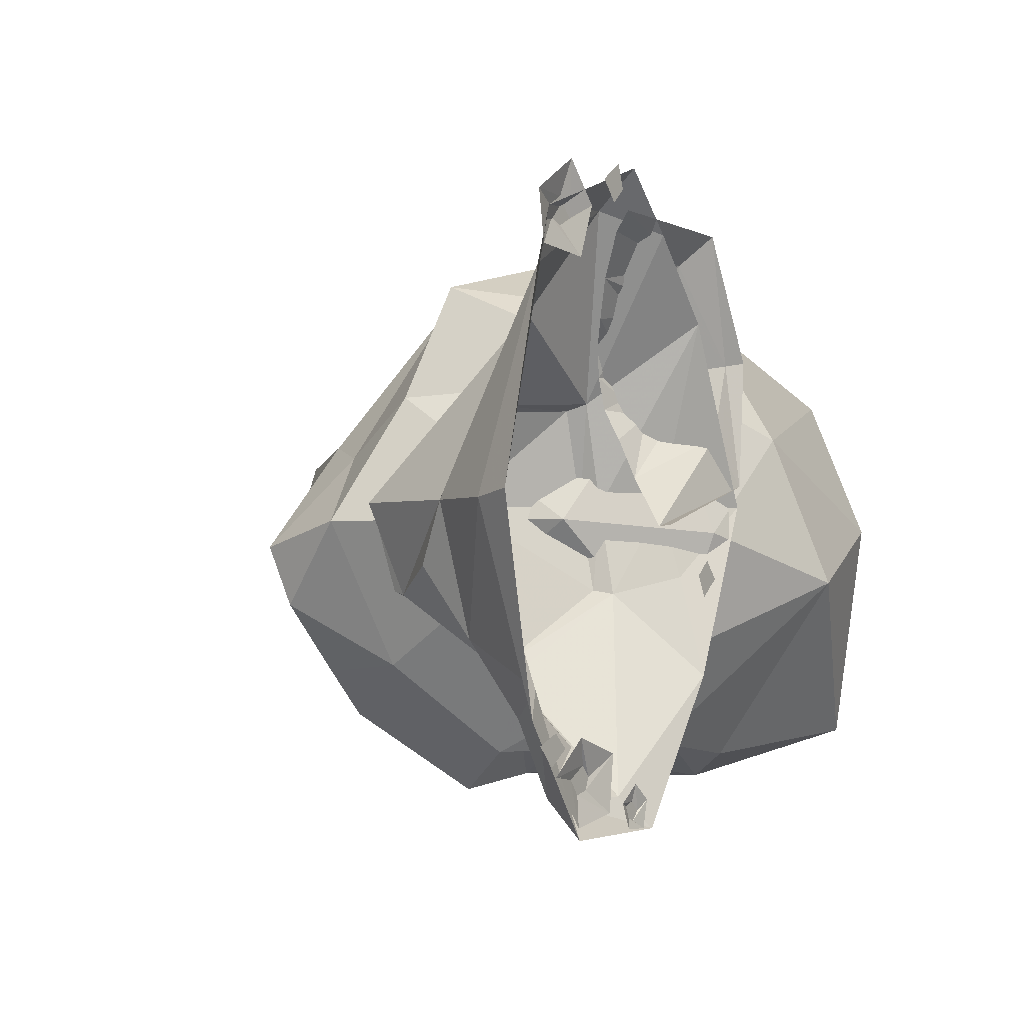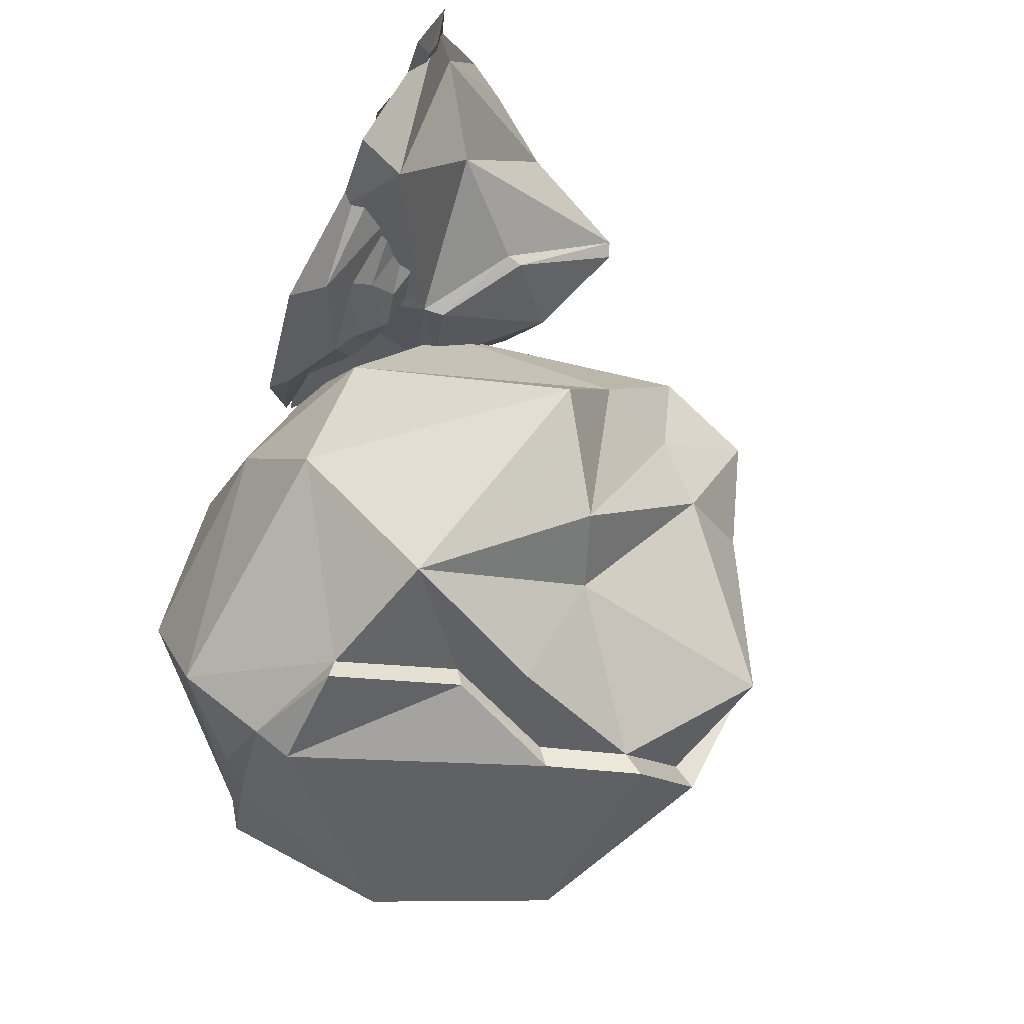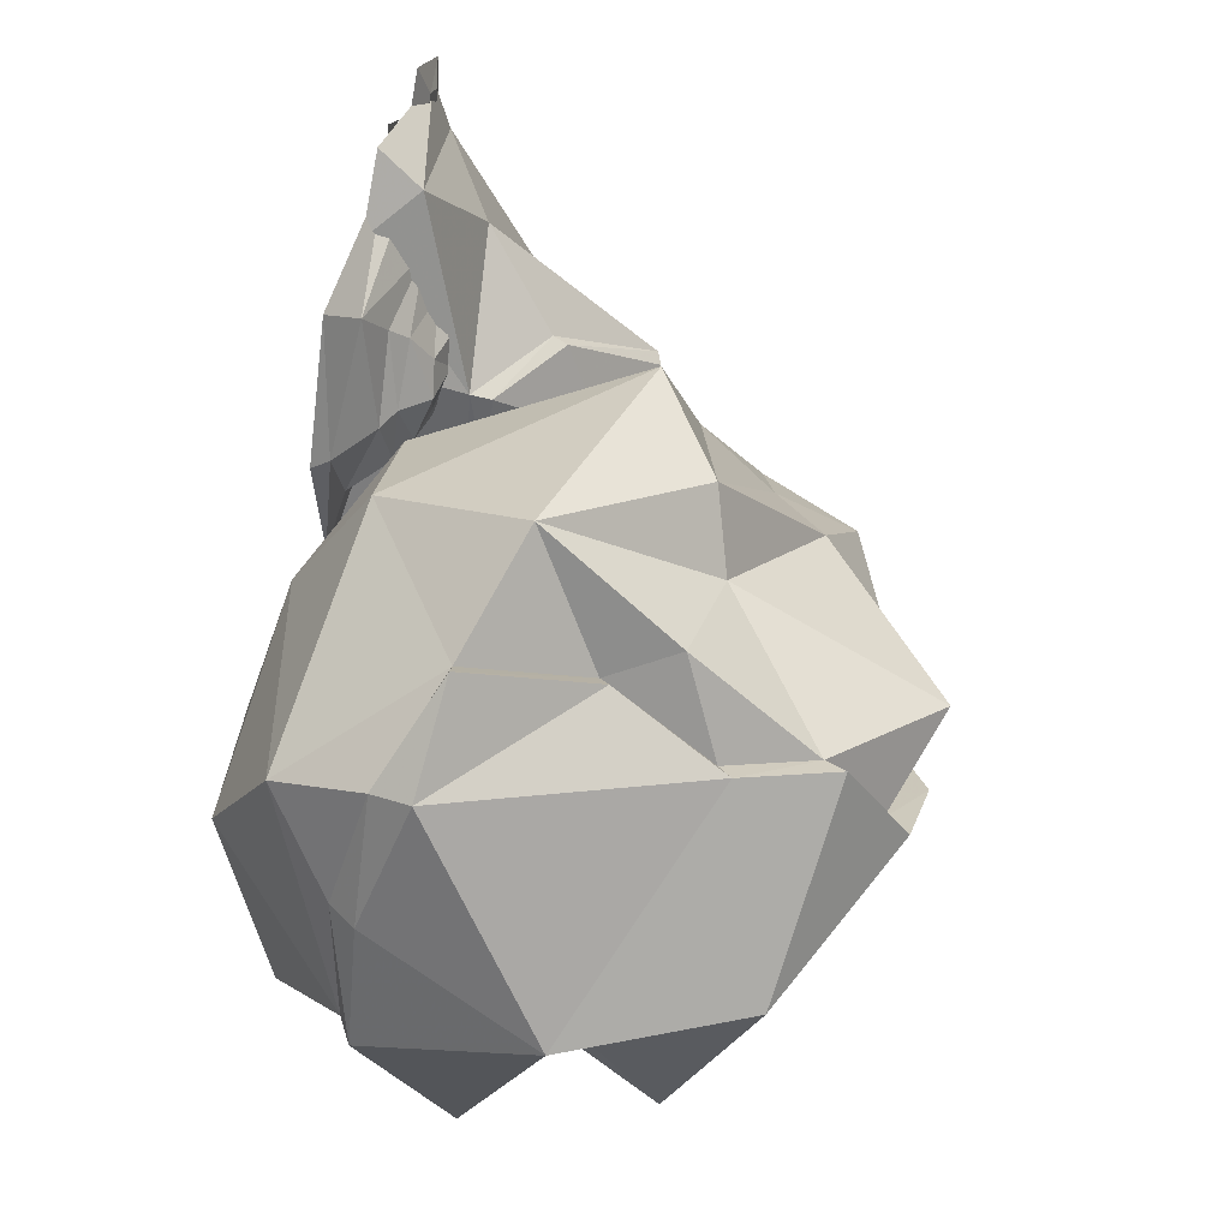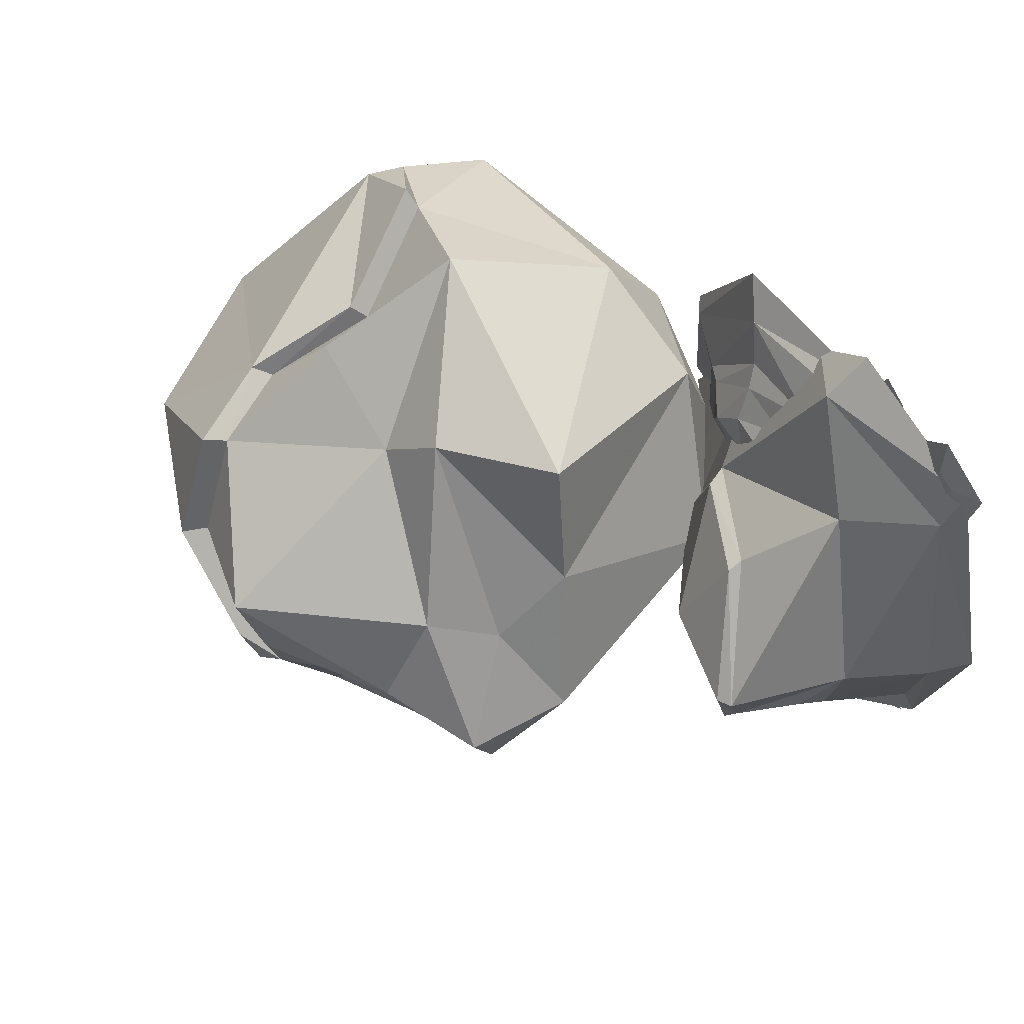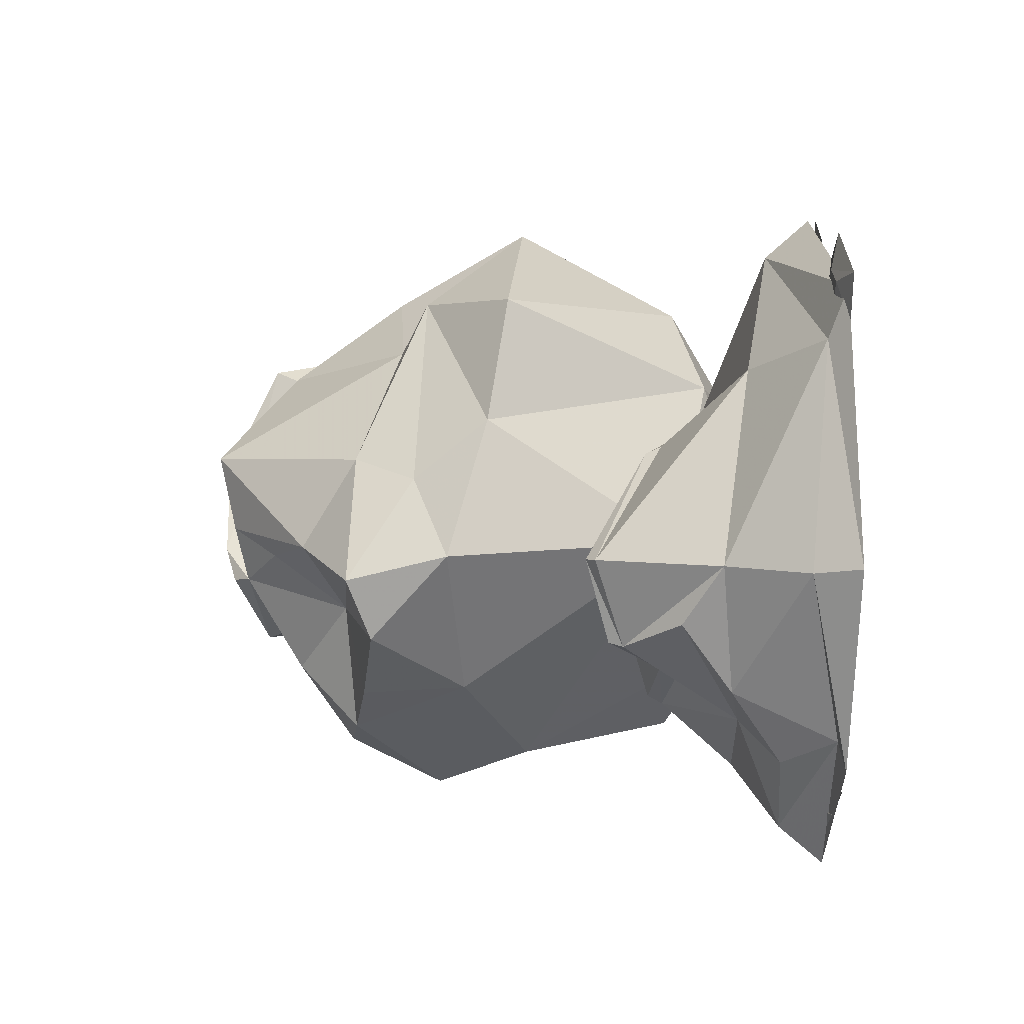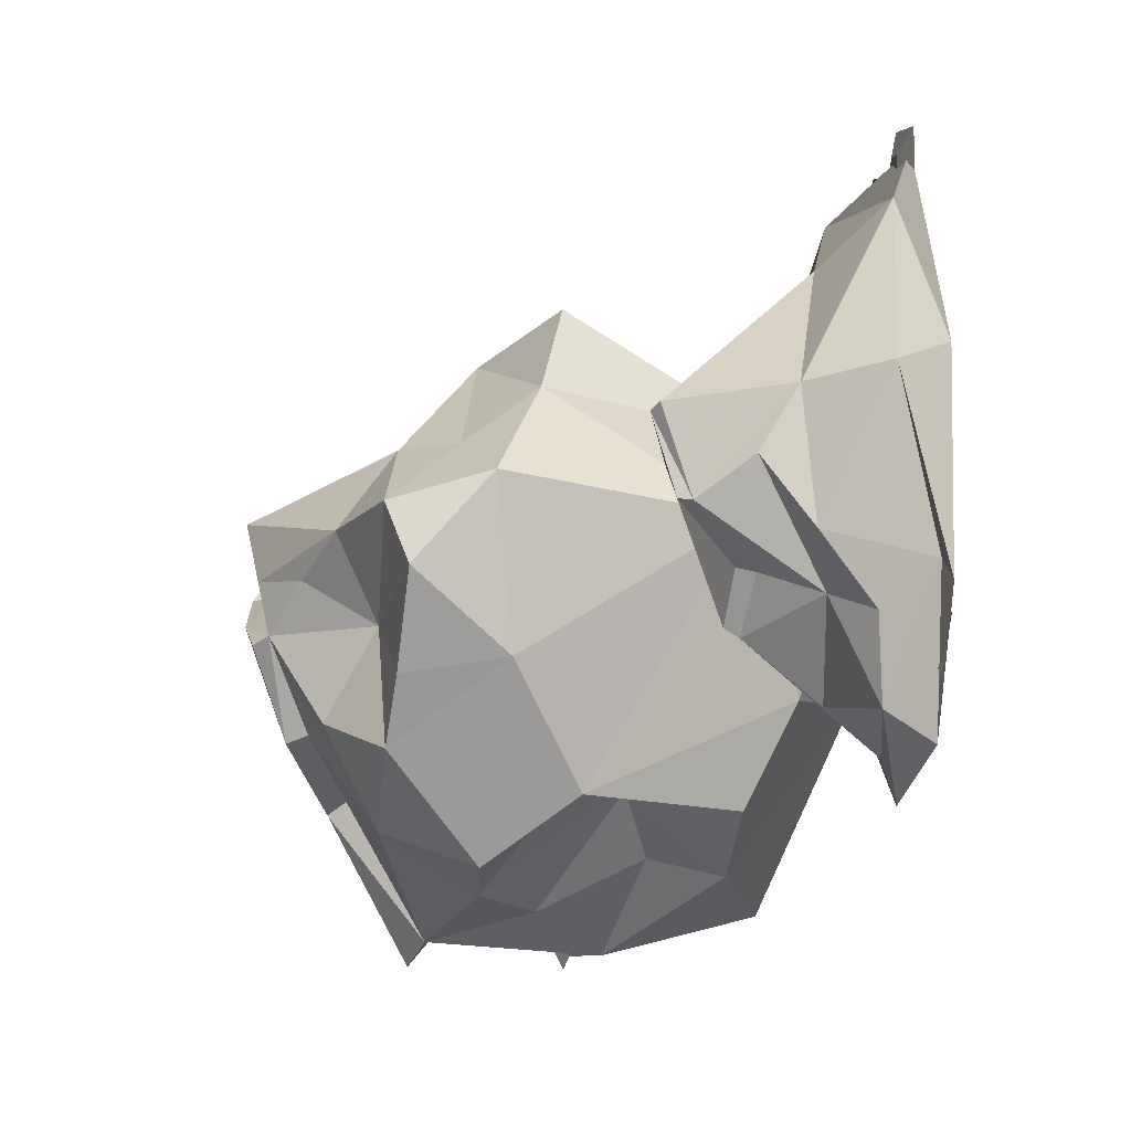
<metadata>
{"format":"obj","ext":"obj","renderer":"f3d","projection":"perspective","resolution":1024,"background":"white","views":[{"elev":-1.5,"azim":122.2,"up":"+Z"},{"elev":79.2,"azim":-63.2,"up":"+Z"},{"elev":53.2,"azim":-75.3,"up":"+Z"},{"elev":61.5,"azim":52.5,"up":"+Z"},{"elev":8.5,"azim":83.1,"up":"+Z"},{"elev":-27.1,"azim":82.4,"up":"+Z"}]}
</metadata>
<code>
v 1.164 0 1.414
v 1.109 0 1.453
v 1.078 0 1.406
v 1.125 0 1.359
v 1.125 0 1.32
v 1.211 0 1.414
v 1.086 0 1.5
v 1.047 0 1.391
v 1.445 -0.03906 1.211
v 1.523 -0.03906 1.172
v 1.594 -0.03906 1.195
v 1.609 -0.03906 1.25
v 1.523 -0.03906 1.297
v 1.492 0 1.461
v 1.32 0 1.281
v 1.414 0 1.047
v 1.719 0 1.07
v 1.758 0 1.297
v 0.1797 0 -0.3516
v 0.2422 0 -0.3906
v 0.2812 0 -0.3281
v 0.2422 0 -0.2656
v 0.2422 0 -0.25
v 0.1641 0 -0.3359
v 0.2734 0 -0.4219
v 0.3281 0 -0.3203
v 1.656 0 -1.078
v 1.695 0 -1.031
v 1.641 0 -1.008
v 1.586 0 -1.047
v 1.547 0 -1.047
v 1.656 0 -1.117
v 1.75 0 -1.023
v 1.625 0 -0.9766
v 1.336 -0.03906 -1.133
v 1.289 -0.03906 -1.188
v 1.312 -0.03906 -1.242
v 1.383 -0.03906 -1.258
v 1.438 -0.03906 -1.188
v 1.625 0 -1.164
v 1.414 0 -1.008
v 1.141 0 -1.094
v 1.172 0 -1.352
v 1.438 0 -1.391
v 0.8984 -0.01562 -1.367
v 0.9375 -0.01562 -1.406
v 0.9766 -0.01562 -1.391
v 1 -0.01562 -1.336
v 0.9453 -0.01562 -1.32
v 0.9375 0 -1.242
v 0.8359 0 -1.32
v 0.8672 0 -1.445
v 1 0 -1.438
v 1.055 0 -1.32
v 0.3281 -0.1016 1.141
v 0.4375 -0.1719 0.9766
v 0.8516 -0.2031 1.031
v 0.9375 -0.09375 1.227
v 1 0 1.305
v 0.1797 0 1.289
v -0.07812 -0.0625 0.6953
v 0.1797 -0.1875 0.6484
v 0.2734 -0.2422 0.6719
v 0.4922 -0.2422 0.8906
v 0.7734 -0.2734 0.8594
v 0.5312 -0.3281 0.7422
v 0.6641 -0.3516 0.7422
v 0.625 -0.3672 0.6016
v 0.4141 -0.3516 0.625
v 0.4609 -0.3281 0.5078
v 0.6016 -0.3516 0.4531
v 0.3281 -0.2812 0.4375
v 0.6016 -0.2734 0.3125
v 0.5781 -0.2031 0.1328
v 0.2266 -0.2188 0.3984
v 0.05469 -0.05469 0.3438
v 0.6016 -0.0625 -0.09375
v -0.1016 0 0.1094
v 0.6016 0 -0.08594
v -0.1484 0 0.7109
v 0.2422 -0.25 0.007812
v 0.2344 -0.1484 -0.3281
v 0.5078 -0.3594 -0.4062
v 0.4688 -0.4531 0.007812
v 0.3281 0 0.8594
v -0.07812 0 0.007812
v 0.2812 0 -0.7891
v 0.9297 -0.09375 -1.305
v 0.9219 -0.6641 -0.7891
v 0.9297 -0.7344 -0.75
v 0.5312 -0.4531 -0.3906
v 0.4922 -0.5469 0
v 0.5938 -0.4531 0.4844
v 0.6719 0 1.234
v 0.9219 -0.1953 1.328
v 0.9453 0 1.5
v 1.68 0 1.234
v 1.641 -0.07812 1
v 2.023 0 0.03906
v 1.922 -0.1953 0.007812
v 1.812 0 -0.9141
v 1.75 -0.02344 -0.7891
v 1.43 0 -1.445
v 1.375 -0.1953 -1.281
v 0.7891 0 -1.453
v 1.281 -0.3516 0.8359
v 1.695 -0.5391 0.007812
v 1.57 -0.4688 -0.5938
v 1.547 -0.2344 -0.9297
v 1.352 -0.3906 -0.7734
v 0.9453 -0.3281 -1.094
v 1.156 -0.6328 -0.5938
v 1.141 -0.7188 -0.5703
v 0.9219 -0.9609 0.007812
v 0.6172 -0.5469 0.4531
v 1.039 -0.7031 0.4609
v 1.469 -1.078 0.007812
v 1.398 -0.9375 -0.4062
v 1.586 -0.7031 -0.2734
v 1.375 -1 -0.3906
v 1.398 -1.109 0
v 1.031 -0.7734 0.4297
v -0.9766 -1.453 0.8672
v -0.875 -1.766 1.016
v -0.7031 -1.133 1.391
v -1.219 -0.9531 1.094
v -1.297 -0.9688 1.172
v -1.039 -1.508 0.9297
v -1.109 -1.953 0.6484
v -0.9531 -2.336 0.6094
v -0.3438 -1.805 0.7969
v -0.07812 -1.695 1.062
v 0.4062 -1.344 1.117
v -0.4219 -0.375 0.9766
v -1.57 -0.2891 0.5859
v -1.656 -0.7422 0.7969
v -1.695 -0.9297 0.8438
v -1.18 -2.023 0.6953
v -1.008 -2.438 0.6484
v -0.8516 -2.586 0.1406
v -0.3359 -2.75 0.2656
v 0.3438 -2.086 0.3359
v 0.5703 -1.82 0.2656
v 0.625 -1.469 0.5547
v 0.1406 -0.3125 0.6484
v -0.4609 0.007812 0.3516
v -1.398 0.07812 -0.09375
v -2 -0.6484 -0.3516
v -1.828 -0.5938 0.2188
v -1.914 -0.7266 0.2266
v -2.117 -1.539 -0.03906
v -1.719 -2.312 -0.0625
v -0.9062 -2.703 0.1484
v -0.4297 -2.727 -0.2266
v -0.2422 -2.617 -0.3516
v -0.2344 -2.68 -0.08594
v 0.3438 -2.352 -0.09375
v 0.8125 -2.164 -0.1797
v 0.9297 -1.695 -0.05469
v 0.6484 -0.5469 -0.05469
v 0.09375 -0.03906 -0.1172
v -0.6719 0.2109 -0.3594
v -1.5 -0.1172 -1.156
v -1.391 -0.9141 -1.43
v -1.75 -1.023 -1.32
v -1.852 -1.039 -1.359
v -2.109 -0.7188 -0.3672
v -1.602 -1.445 -0.7188
v -1.5 -1.852 -1.492
v -1.219 -2.281 -0.8359
v -0.5938 -2.508 -0.7344
v -0.3203 -2.688 -0.3672
v -0.5703 -2.406 -0.6953
v -0.3516 -2.078 -1.242
v -0.1719 -2.352 -0.8047
v 0.125 -2.133 -0.4453
v 0.01562 -2.484 -0.1875
v 0.7969 -2.047 -0.4688
v 0.5703 -1.578 -0.7656
v 0.1484 -1.219 -1.211
v 0.1406 -0.2344 -0.7031
v -0.1172 -0.4531 -1.148
v -0.7188 -0.4219 -1.242
v -0.7734 -0.7891 -1.148
v -1.039 -1.281 -1.344
v -1.25 -1.789 -1.445
v -1.57 -1.398 -0.875
v -0.3984 -0.9453 -0.9609
v -0.6953 -1.586 -1.398
v -1.148 -2.195 -0.7891
v -0.1953 -1.633 -1.445
v -0.1562 -1.289 -1.102
v 0.1562 -2.086 -1.047
v 0.4297 -2.062 -0.8125
f 1 2 3
f 1 3 4
f 1 4 5
f 1 5 6
f 1 6 2
f 2 6 7
f 2 7 3
f 3 7 8
f 3 8 4
f 4 8 5
f 9 10 11
f 9 11 12
f 9 12 13
f 9 13 14
f 9 14 15
f 9 15 10
f 10 15 16
f 10 16 11
f 11 16 17
f 11 17 12
f 12 17 18
f 12 18 13
f 13 18 14
f 19 20 21
f 19 21 22
f 19 22 23
f 19 23 24
f 19 24 20
f 20 24 25
f 20 25 21
f 21 25 26
f 21 26 22
f 22 26 23
f 27 28 29
f 27 29 30
f 27 30 31
f 27 31 32
f 27 32 28
f 28 32 33
f 28 33 29
f 29 33 34
f 29 34 30
f 30 34 31
f 35 36 37
f 35 37 38
f 35 38 39
f 35 39 40
f 35 40 41
f 35 41 36
f 36 41 42
f 36 42 37
f 37 42 43
f 37 43 38
f 38 43 44
f 38 44 39
f 39 44 40
f 45 46 47
f 45 47 48
f 45 48 49
f 45 49 50
f 45 50 51
f 45 51 46
f 46 51 52
f 46 52 47
f 47 52 53
f 47 53 48
f 48 53 54
f 48 54 49
f 49 54 50
f 55 56 57
f 55 57 58
f 55 62 56
f 94 95 96
f 96 95 97
f 97 95 98
f 97 98 99
f 99 98 100
f 99 100 101
f 101 100 102
f 101 102 103
f 103 102 104
f 103 104 105
f 105 104 88
f 105 88 87
f 90 113 114
f 90 114 91
f 91 114 92
f 92 114 115
f 113 120 114
f 114 120 121
f 114 121 122
f 114 122 115
f 127 137 128
f 128 137 138
f 137 150 151
f 137 151 138
f 138 151 152
f 138 152 139
f 139 152 153
f 150 167 151
f 151 167 166
f 151 166 168
f 151 168 152
f 152 168 169
f 152 169 170
f 152 170 153
f 153 170 171
f 153 171 154
f 154 171 172
f 55 58 59
f 55 59 60
f 55 60 61
f 55 61 62
f 77 76 78
f 77 78 79
f 76 62 61
f 76 61 78
f 78 61 80
f 80 61 60
f 56 62 63
f 56 63 64
f 65 64 66
f 65 66 67
f 67 66 68
f 68 66 69
f 68 69 70
f 68 70 71
f 71 70 72
f 71 72 73
f 73 72 74
f 74 72 75
f 74 75 76
f 74 76 77
f 76 75 62
f 69 66 64
f 69 64 63
f 69 63 72
f 69 72 70
f 75 72 63
f 75 63 62
f 56 64 57
f 57 64 65
f 81 82 83
f 81 83 84
f 81 84 85
f 81 85 86
f 81 86 82
f 82 86 87
f 82 87 83
f 83 87 88
f 83 88 89
f 84 93 85
f 85 93 94
f 94 93 95
f 93 106 95
f 95 106 98
f 98 106 107
f 98 107 100
f 100 107 108
f 100 108 102
f 102 108 109
f 102 109 104
f 104 111 88
f 88 111 89
f 123 124 125
f 123 125 126
f 123 129 124
f 124 129 130
f 124 130 131
f 124 131 125
f 125 131 132
f 125 132 133
f 130 141 131
f 131 141 142
f 131 142 132
f 132 142 143
f 132 143 144
f 132 144 133
f 141 156 157
f 141 157 142
f 143 159 144
f 148 164 165
f 155 173 174
f 155 174 175
f 155 177 156
f 156 177 157
f 164 185 186
f 164 186 187
f 164 187 165
f 185 189 186
f 186 189 174
f 186 174 190
f 189 191 174
f 174 191 193
f 174 193 175
f 174 173 190
f 83 89 90
f 83 90 91
f 83 91 84
f 84 91 92
f 84 92 93
f 89 112 113
f 89 113 90
f 92 115 93
f 93 115 116
f 112 118 120
f 112 120 113
f 115 122 116
f 116 122 117
f 117 122 121
f 117 121 118
f 118 121 120
f 123 126 127
f 123 127 128
f 123 128 129
f 126 136 127
f 127 136 137
f 128 138 129
f 129 138 130
f 130 138 139
f 130 139 140
f 136 149 150
f 136 150 137
f 139 153 140
f 140 153 154
f 140 154 155
f 148 165 166
f 148 166 167
f 148 167 149
f 149 167 150
f 154 172 155
f 155 172 171
f 155 171 173
f 165 187 168
f 165 168 166
f 186 190 170
f 186 170 169
f 186 169 187
f 187 169 168
f 190 173 171
f 190 171 170
f 104 109 110
f 104 110 111
f 89 111 110
f 108 110 109
f 155 176 177
f 157 177 176
f 157 176 158
f 158 176 178
f 164 183 184
f 182 180 188
f 182 188 183
f 183 188 184
f 180 191 192
f 180 192 188
f 176 194 178
f 89 110 112
f 108 119 110
f 110 118 112
f 119 118 110
f 142 157 158
f 142 158 143
f 143 158 159
f 155 175 176
f 158 178 159
f 159 178 179
f 175 193 176
f 176 193 194
f 178 194 179
f 179 194 193
f 93 116 106
f 106 116 117
f 106 117 107
f 107 117 118
f 107 118 119
f 107 119 108
f 130 140 141
f 140 155 156
f 140 156 141
f 125 133 134
f 125 134 126
f 126 134 135
f 126 135 136
f 133 144 145
f 133 145 134
f 135 147 148
f 135 148 149
f 135 149 136
f 144 159 160
f 144 160 145
f 147 163 148
f 148 163 164
f 159 179 160
f 160 179 180
f 160 180 181
f 162 181 182
f 163 183 164
f 180 182 181
f 179 193 180
f 180 193 191
f 134 145 146
f 134 146 135
f 135 146 147
f 145 160 161
f 145 161 146
f 146 161 162
f 146 162 147
f 147 162 163
f 160 181 161
f 161 181 162
f 162 182 183
f 162 183 163
f 164 184 185
f 184 188 185
f 185 188 189
f 188 192 189
f 189 192 191

</code>
